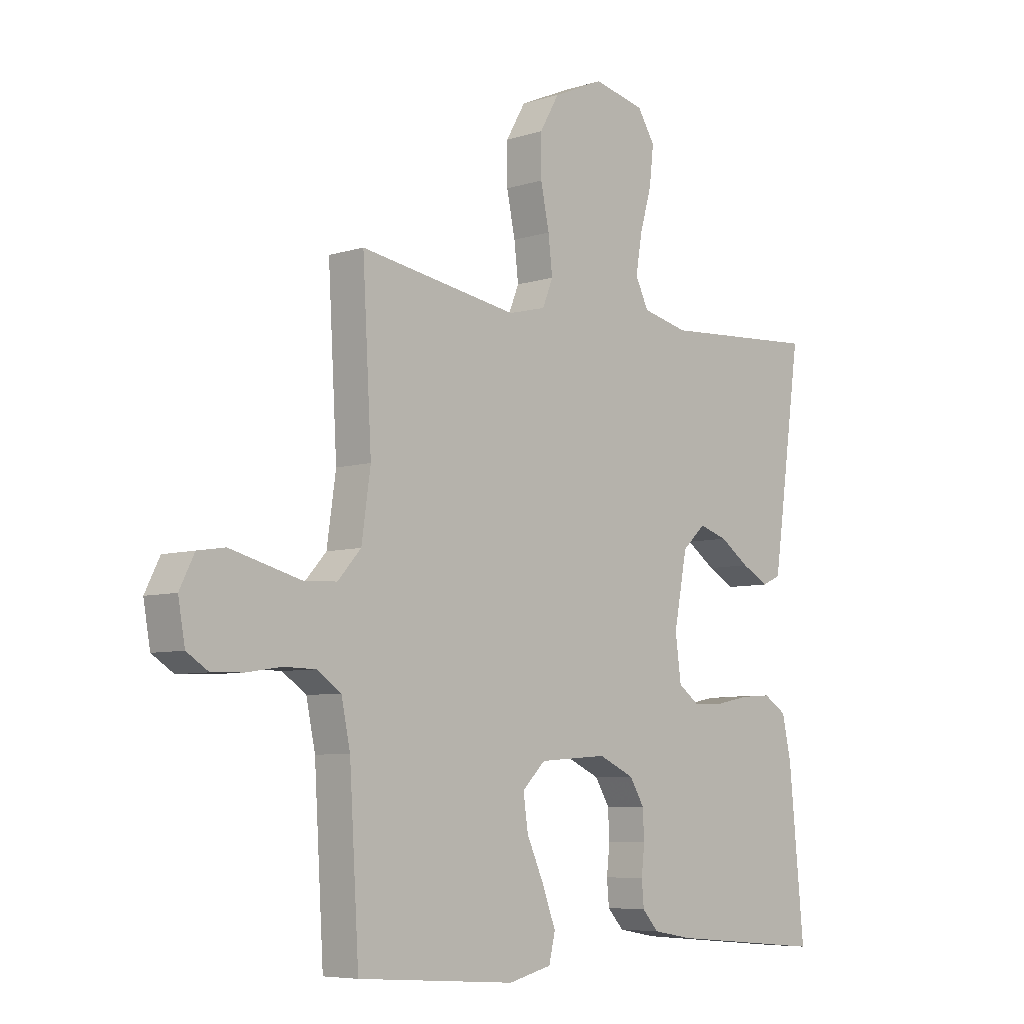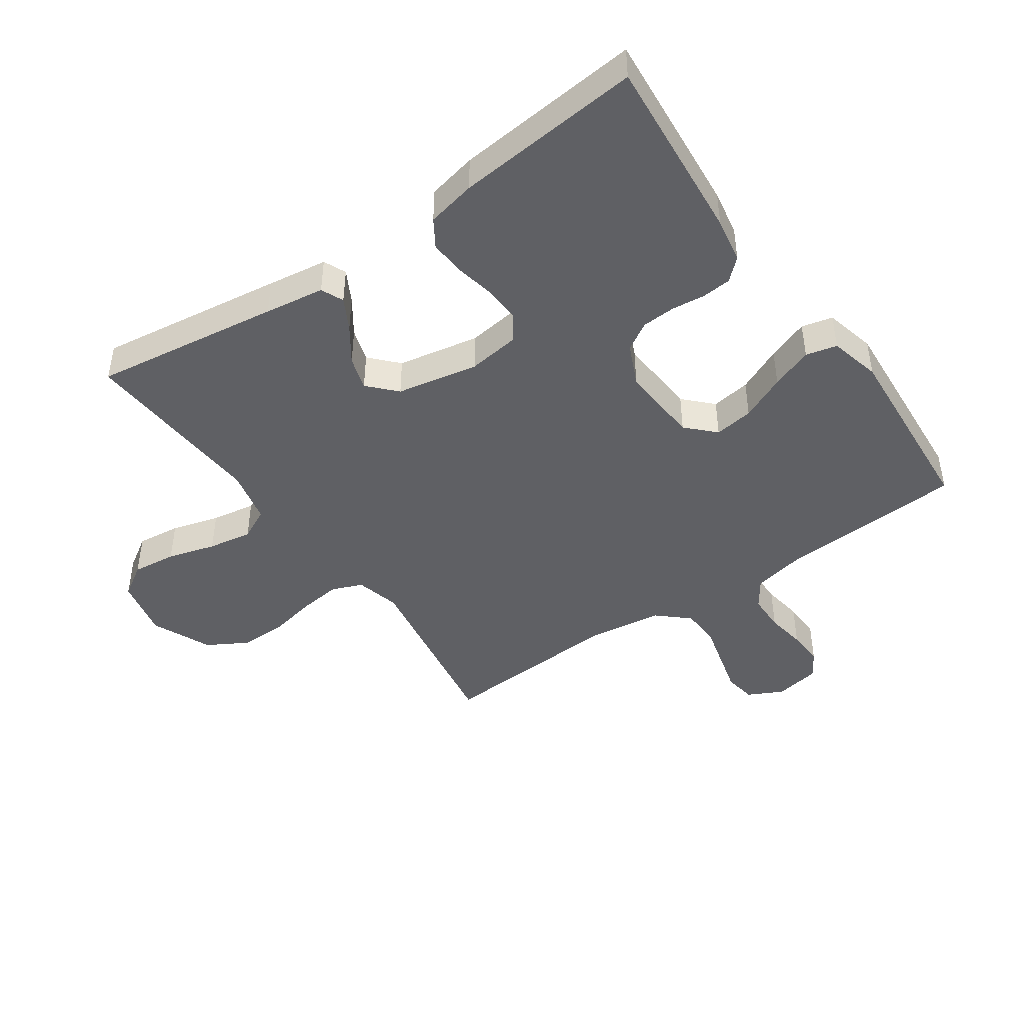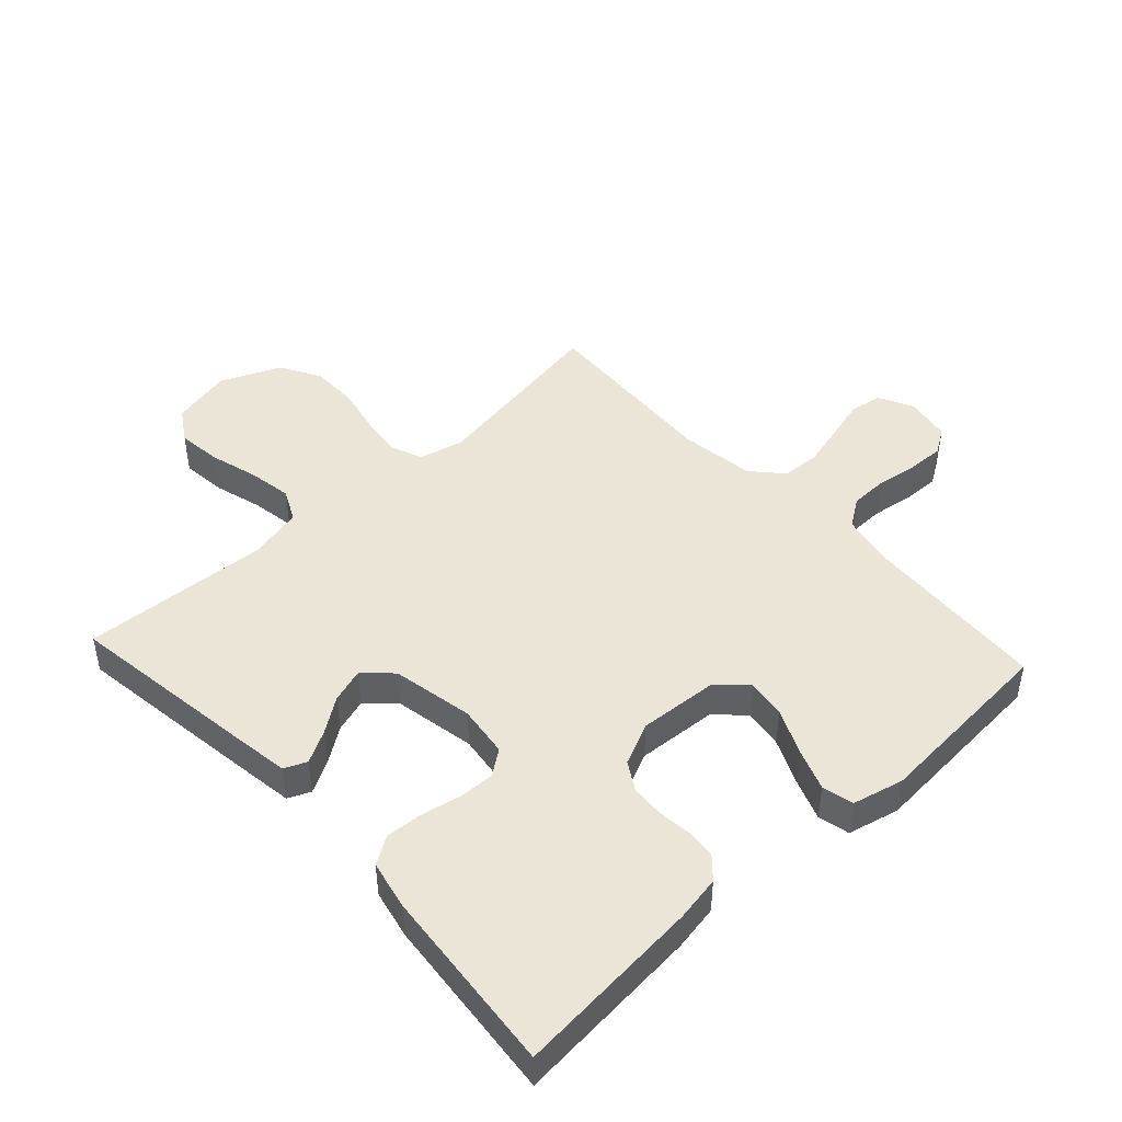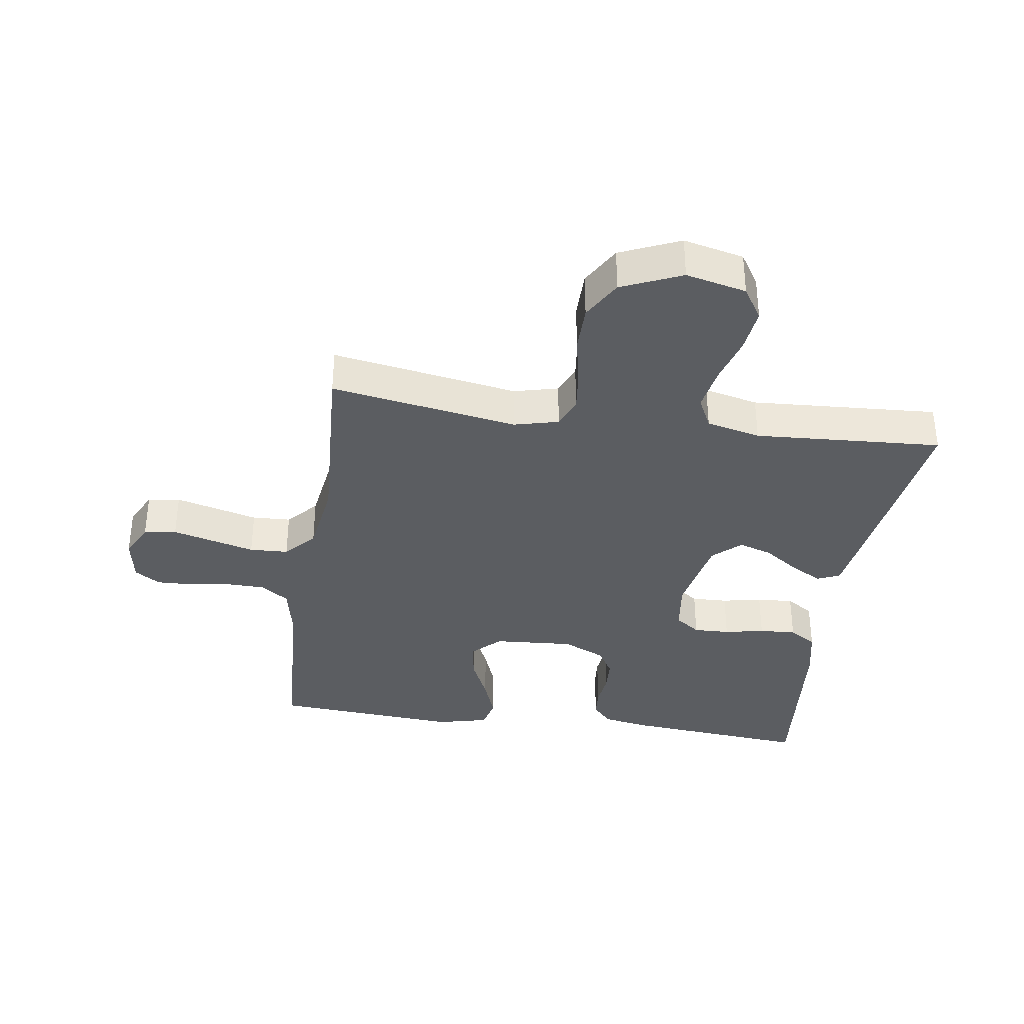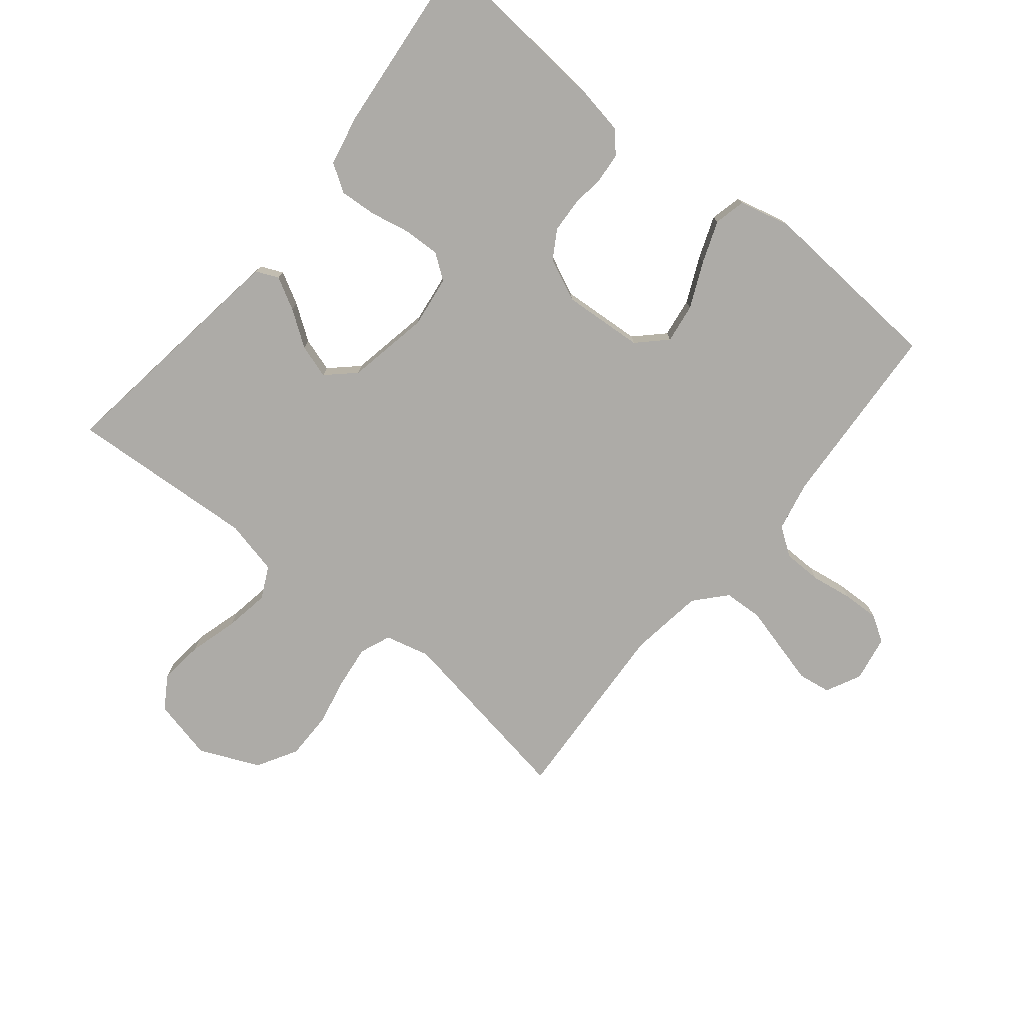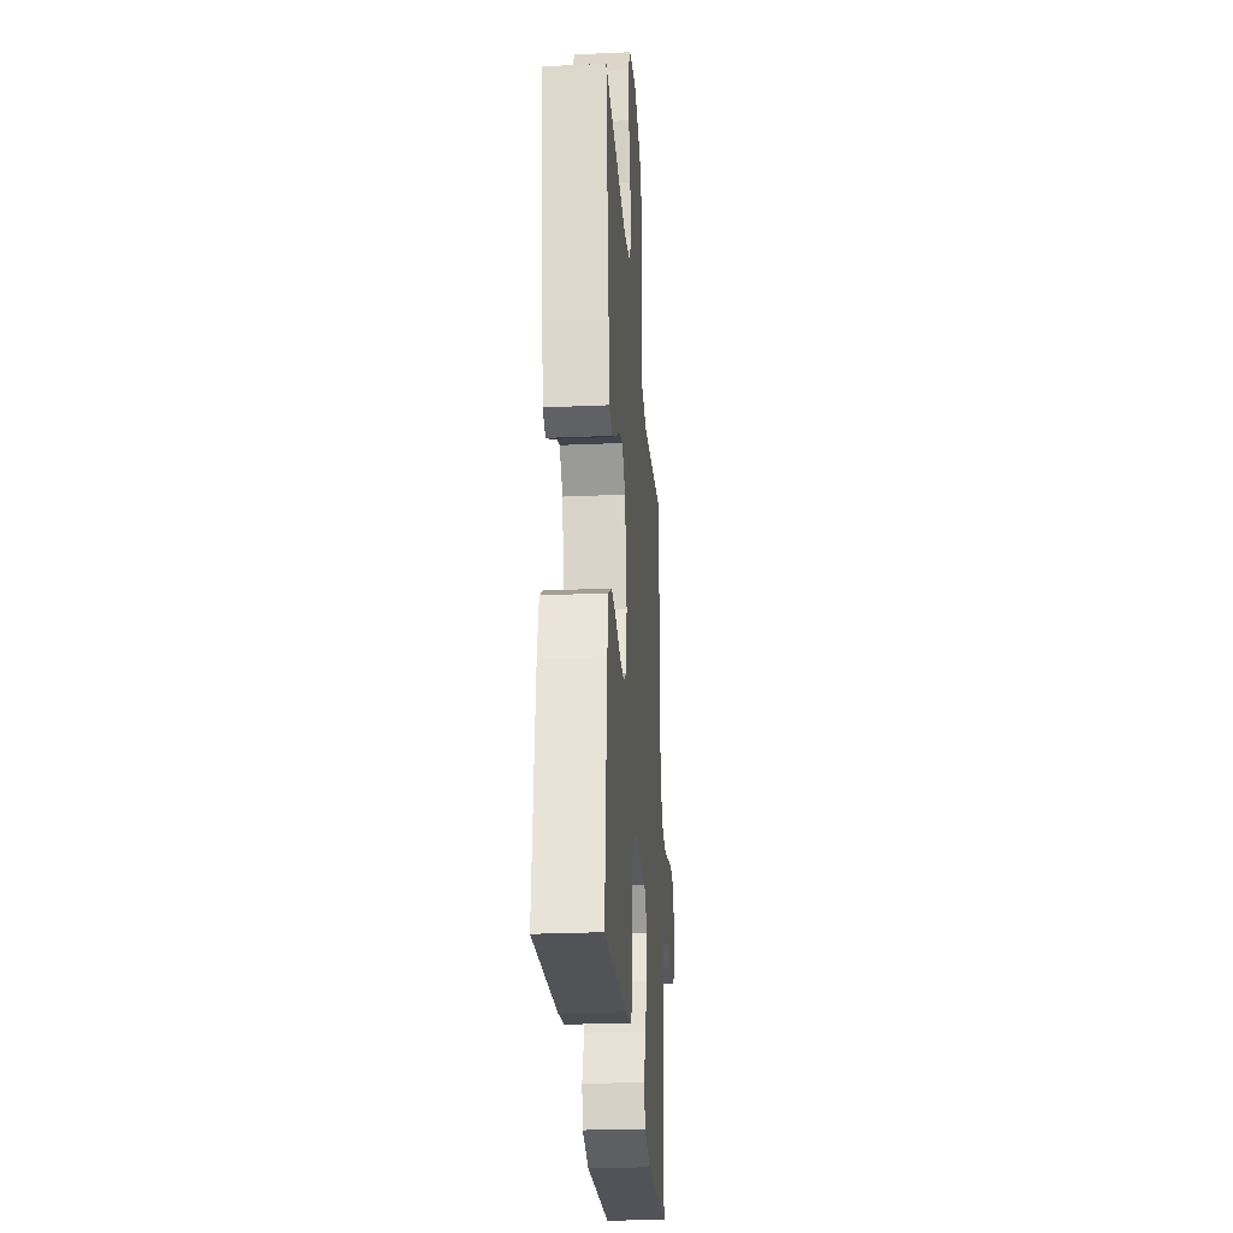
<metadata>
{"format":"obj","ext":"obj","renderer":"f3d","projection":"perspective","resolution":1024,"background":"white","views":[{"elev":-6.6,"azim":-47.0,"up":"+Z"},{"elev":-44.6,"azim":124.9,"up":"+Y"},{"elev":46.0,"azim":137.3,"up":"+Y"},{"elev":-35.8,"azim":-8.5,"up":"+Y"},{"elev":-76.4,"azim":140.9,"up":"+Y"},{"elev":-26.7,"azim":94.0,"up":"+Z"}]}
</metadata>
<code>
v -0.5 0.07 -0.5
v -0.518 0.07 -0.2
v -0.535 0.07 -0.119
v -0.58 0.07 -0.088
v -0.641 0.07 -0.087
v -0.706 0.07 -0.097
v -0.766 0.07 -0.099
v -0.807 0.07 -0.073
v -0.82 0.07 0
v -0.792 0.07 0.056
v -0.74 0.07 0.064
v -0.675 0.07 0.047
v -0.606 0.07 0.029
v -0.544 0.07 0.032
v -0.5 0.07 0.081
v -0.483 0.07 0.2
v -0.5 0.07 0.5
v -0.2 0.07 0.451
v -0.129 0.07 0.469
v -0.109 0.07 0.518
v -0.117 0.07 0.586
v -0.133 0.07 0.663
v -0.133 0.07 0.739
v -0.096 0.07 0.803
v 0 0.07 0.845
v 0.097 0.07 0.823
v 0.13 0.07 0.771
v 0.122 0.07 0.7
v 0.1 0.07 0.623
v 0.088 0.07 0.552
v 0.113 0.07 0.501
v 0.2 0.07 0.481
v 0.5 0.07 0.5
v 0.458 0.07 0.2
v 0.444 0.07 0.104
v 0.408 0.07 0.088
v 0.357 0.07 0.116
v 0.301 0.07 0.155
v 0.247 0.07 0.172
v 0.203 0.07 0.131
v 0.178 0.07 0
v 0.189 0.07 -0.083
v 0.229 0.07 -0.112
v 0.287 0.07 -0.11
v 0.351 0.07 -0.097
v 0.41 0.07 -0.093
v 0.454 0.07 -0.121
v 0.471 0.07 -0.2
v 0.5 0.07 -0.5
v 0.2 0.07 -0.474
v 0.127 0.07 -0.461
v 0.096 0.07 -0.427
v 0.092 0.07 -0.38
v 0.098 0.07 -0.326
v 0.095 0.07 -0.272
v 0.068 0.07 -0.227
v 0 0.07 -0.196
v -0.129 0.07 -0.205
v -0.173 0.07 -0.248
v -0.164 0.07 -0.311
v -0.131 0.07 -0.384
v -0.106 0.07 -0.451
v -0.118 0.07 -0.501
v -0.2 0.07 -0.521
v -0.5 0 -0.5
v -0.518 0 -0.2
v -0.535 0 -0.119
v -0.58 0 -0.088
v -0.641 0 -0.087
v -0.706 0 -0.097
v -0.766 0 -0.099
v -0.807 0 -0.073
v -0.82 0 0
v -0.792 0 0.056
v -0.74 0 0.064
v -0.675 0 0.047
v -0.606 0 0.029
v -0.544 0 0.032
v -0.5 0 0.081
v -0.483 0 0.2
v -0.5 0 0.5
v -0.2 0 0.451
v -0.129 0 0.469
v -0.109 0 0.518
v -0.117 0 0.586
v -0.133 0 0.663
v -0.133 0 0.739
v -0.096 0 0.803
v 0 0 0.845
v 0.097 0 0.823
v 0.13 0 0.771
v 0.122 0 0.7
v 0.1 0 0.623
v 0.088 0 0.552
v 0.113 0 0.501
v 0.2 0 0.481
v 0.5 0 0.5
v 0.458 0 0.2
v 0.444 0 0.104
v 0.408 0 0.088
v 0.357 0 0.116
v 0.301 0 0.155
v 0.247 0 0.172
v 0.203 0 0.131
v 0.178 0 0
v 0.189 0 -0.083
v 0.229 0 -0.112
v 0.287 0 -0.11
v 0.351 0 -0.097
v 0.41 0 -0.093
v 0.454 0 -0.121
v 0.471 0 -0.2
v 0.5 0 -0.5
v 0.2 0 -0.474
v 0.127 0 -0.461
v 0.096 0 -0.427
v 0.092 0 -0.38
v 0.098 0 -0.326
v 0.095 0 -0.272
v 0.068 0 -0.227
v 0 0 -0.196
v -0.129 0 -0.205
v -0.173 0 -0.248
v -0.164 0 -0.311
v -0.131 0 -0.384
v -0.106 0 -0.451
v -0.118 0 -0.501
v -0.2 0 -0.521
f 64 1 2
f 63 64 2
f 62 63 2
f 61 62 2
f 60 61 2
f 59 60 2 3
f 58 59 3 4
f 57 58 4
f 52 53 54
f 51 52 54
f 50 51 54
f 49 50 54
f 48 49 54
f 47 48 54
f 46 47 54
f 45 46 54
f 44 45 54
f 43 44 54 55
f 42 43 55 56
f 36 37 38
f 35 36 38
f 34 35 38
f 33 34 38
f 32 33 38
f 31 32 38 39
f 30 31 39 40
f 27 28 29
f 26 27 29
f 25 26 29
f 24 25 29
f 23 24 29
f 22 23 29
f 21 22 29
f 20 21 29 30
f 30 40 41
f 20 30 41
f 19 20 41
f 16 17 18
f 42 56 57
f 41 42 57
f 19 41 57
f 18 19 57
f 16 18 57
f 15 16 57
f 10 11 12
f 9 10 12
f 8 9 12
f 7 8 12
f 6 7 12
f 5 6 12
f 14 15 57 4
f 4 5 12 13
f 4 13 14
f 66 65 128
f 66 128 127
f 66 127 126
f 66 126 125
f 66 125 124
f 67 66 124 123
f 68 67 123 122
f 68 122 121
f 118 117 116
f 118 116 115
f 118 115 114
f 118 114 113
f 118 113 112
f 118 112 111
f 118 111 110
f 118 110 109
f 118 109 108
f 119 118 108 107
f 120 119 107 106
f 102 101 100
f 102 100 99
f 102 99 98
f 102 98 97
f 102 97 96
f 103 102 96 95
f 104 103 95 94
f 93 92 91
f 93 91 90
f 93 90 89
f 93 89 88
f 93 88 87
f 93 87 86
f 93 86 85
f 94 93 85 84
f 105 104 94
f 105 94 84
f 105 84 83
f 82 81 80
f 121 120 106
f 121 106 105
f 121 105 83
f 121 83 82
f 121 82 80
f 121 80 79
f 76 75 74
f 76 74 73
f 76 73 72
f 76 72 71
f 76 71 70
f 76 70 69
f 68 121 79 78
f 77 76 69 68
f 78 77 68
f 1 65 66 2
f 2 66 67 3
f 3 67 68 4
f 4 68 69 5
f 5 69 70 6
f 6 70 71 7
f 7 71 72 8
f 8 72 73 9
f 9 73 74 10
f 10 74 75 11
f 11 75 76 12
f 12 76 77 13
f 13 77 78 14
f 14 78 79 15
f 15 79 80 16
f 16 80 81 17
f 17 81 82 18
f 18 82 83 19
f 19 83 84 20
f 20 84 85 21
f 21 85 86 22
f 22 86 87 23
f 23 87 88 24
f 24 88 89 25
f 25 89 90 26
f 26 90 91 27
f 27 91 92 28
f 28 92 93 29
f 29 93 94 30
f 30 94 95 31
f 31 95 96 32
f 32 96 97 33
f 33 97 98 34
f 34 98 99 35
f 35 99 100 36
f 36 100 101 37
f 37 101 102 38
f 38 102 103 39
f 39 103 104 40
f 40 104 105 41
f 41 105 106 42
f 42 106 107 43
f 43 107 108 44
f 44 108 109 45
f 45 109 110 46
f 46 110 111 47
f 47 111 112 48
f 48 112 113 49
f 49 113 114 50
f 50 114 115 51
f 51 115 116 52
f 52 116 117 53
f 53 117 118 54
f 54 118 119 55
f 55 119 120 56
f 56 120 121 57
f 57 121 122 58
f 58 122 123 59
f 59 123 124 60
f 60 124 125 61
f 61 125 126 62
f 62 126 127 63
f 63 127 128 64
f 64 128 65 1

</code>
